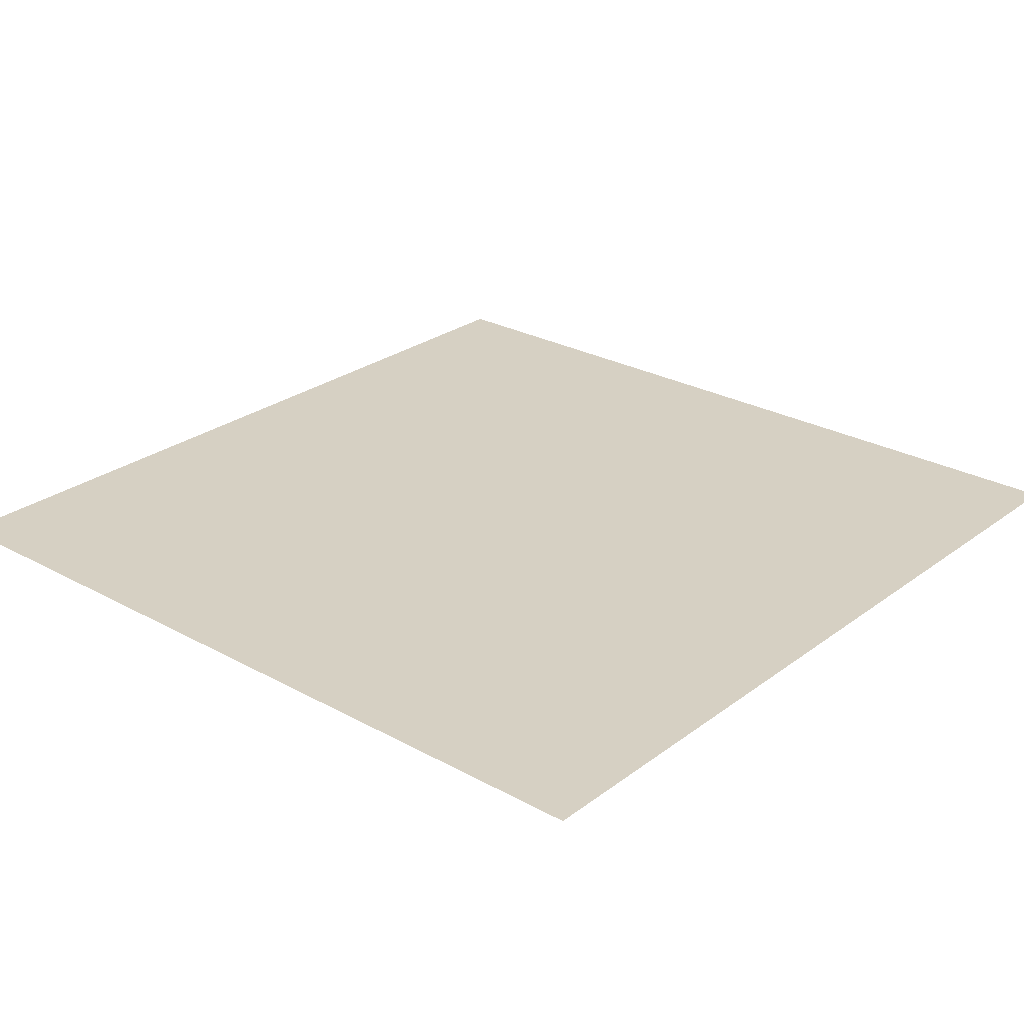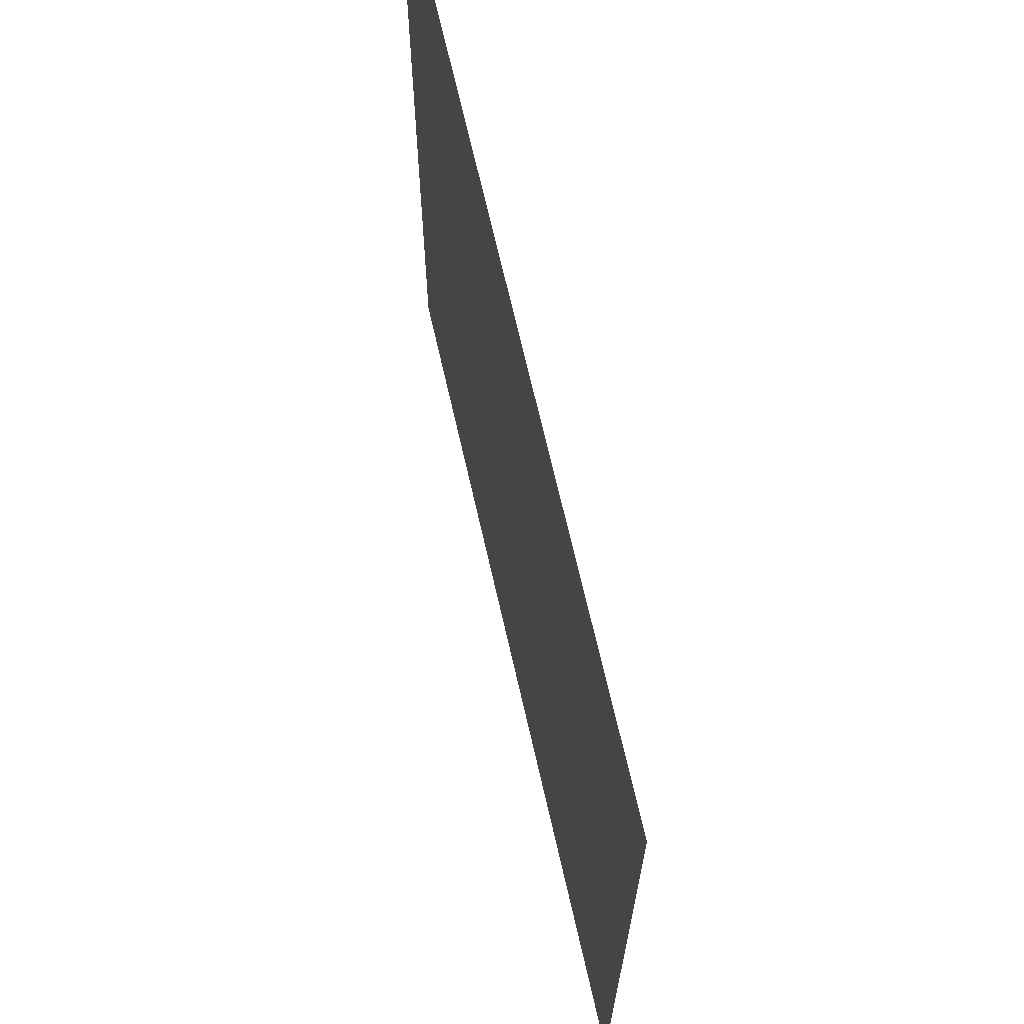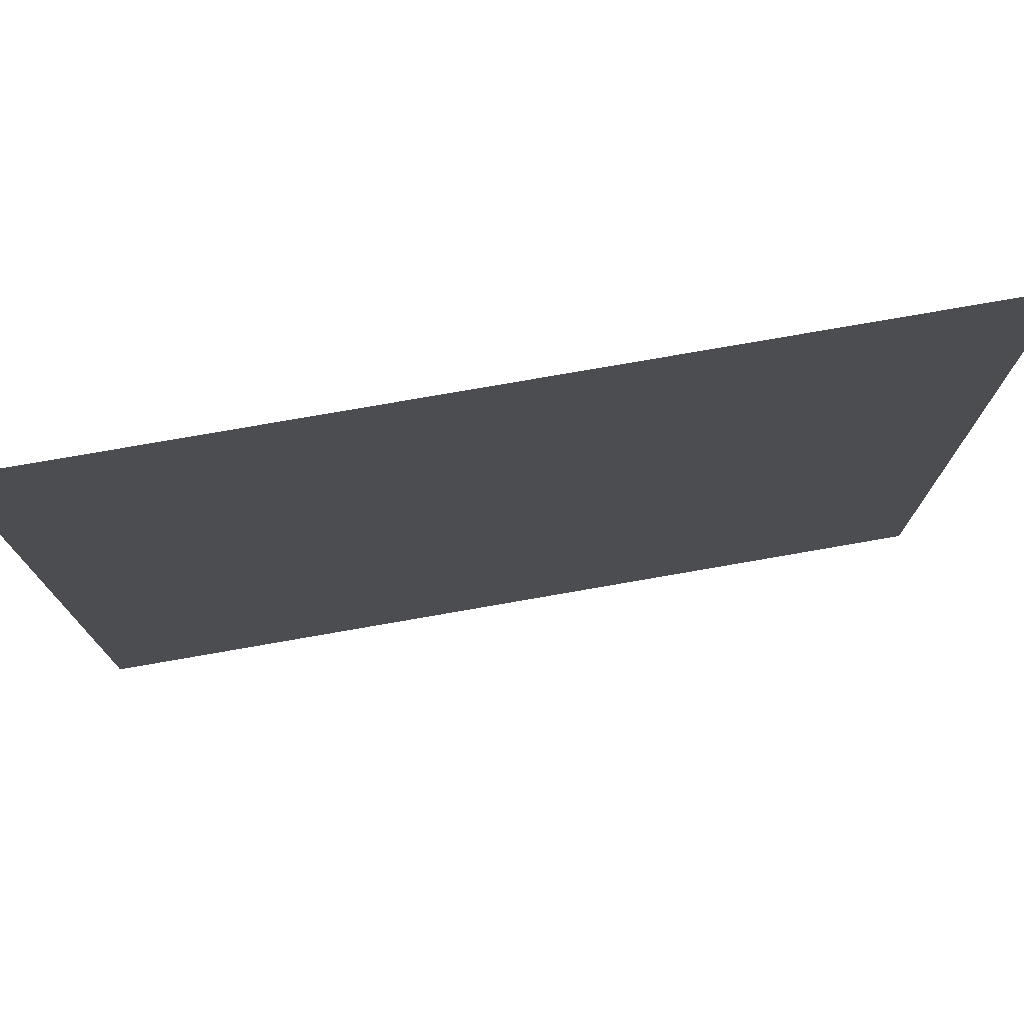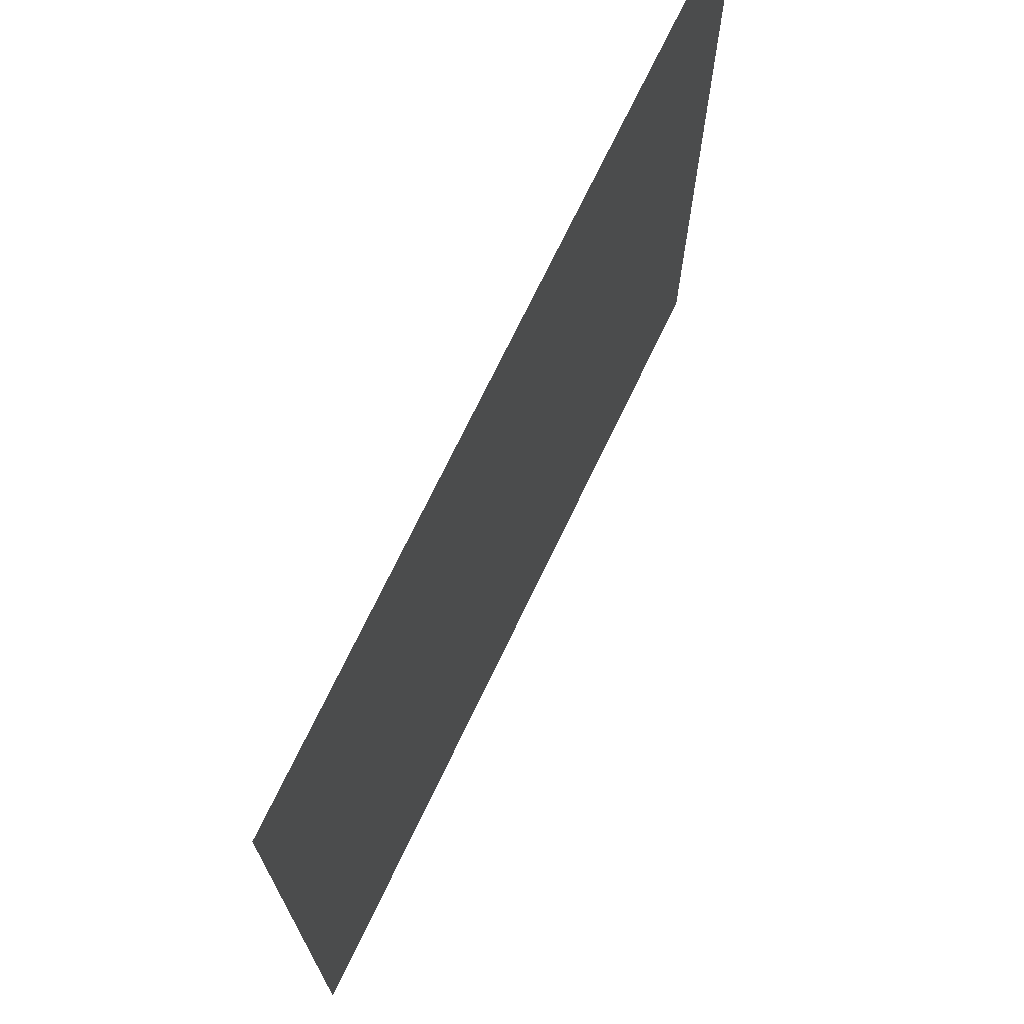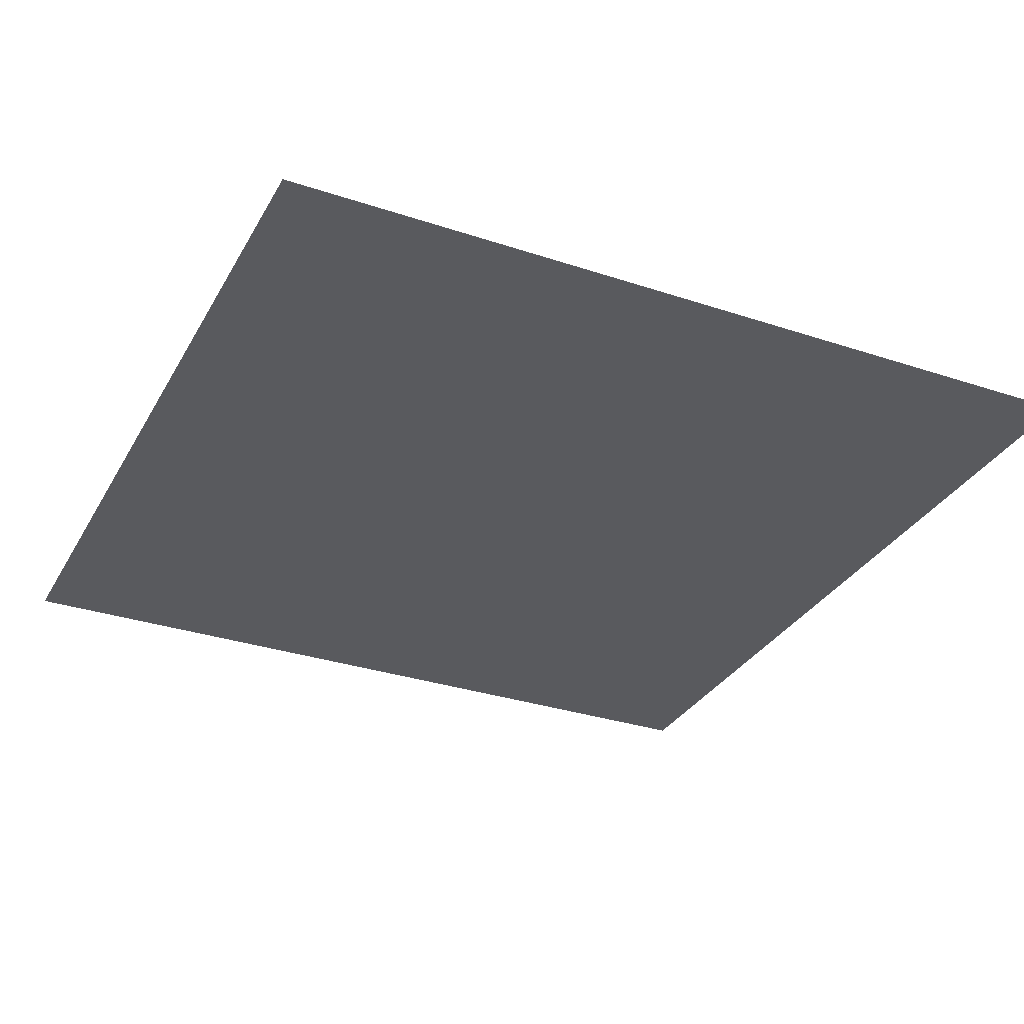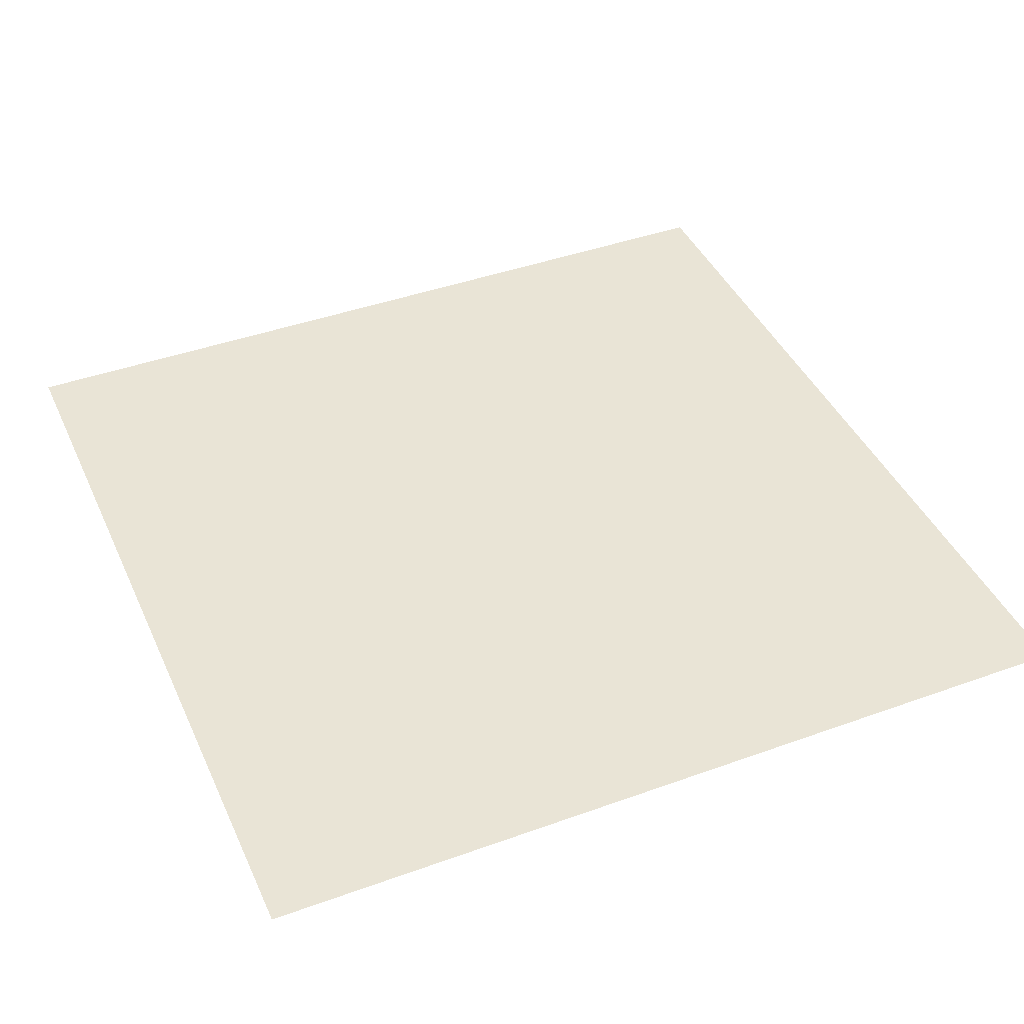
<metadata>
{"format":"obj","ext":"obj","renderer":"f3d","projection":"perspective","resolution":1024,"background":"white","views":[{"elev":26.5,"azim":-49.2,"up":"+Y"},{"elev":68.5,"azim":77.2,"up":"+Z"},{"elev":76.8,"azim":170.1,"up":"+Z"},{"elev":72.0,"azim":-64.4,"up":"+Z"},{"elev":-31.7,"azim":64.9,"up":"+Y"},{"elev":42.5,"azim":-113.3,"up":"+Y"}]}
</metadata>
<code>
o Plane
v -100 0 100
v 100 0 100
v -100 0 -100
v 100 0 -100
f 1 2 4 3

</code>
